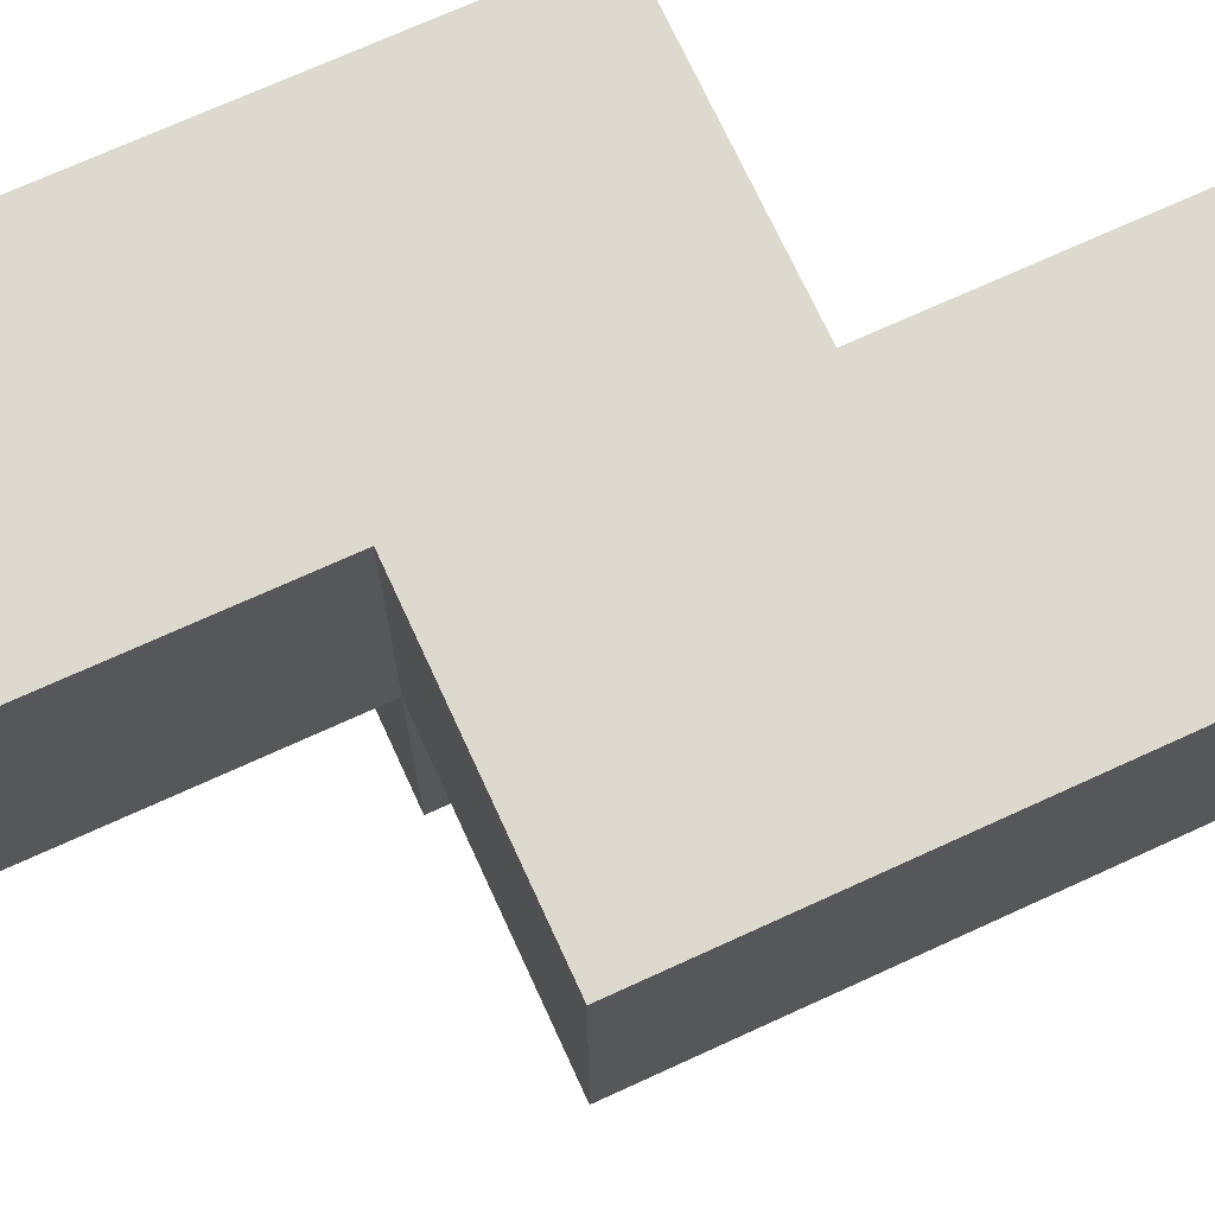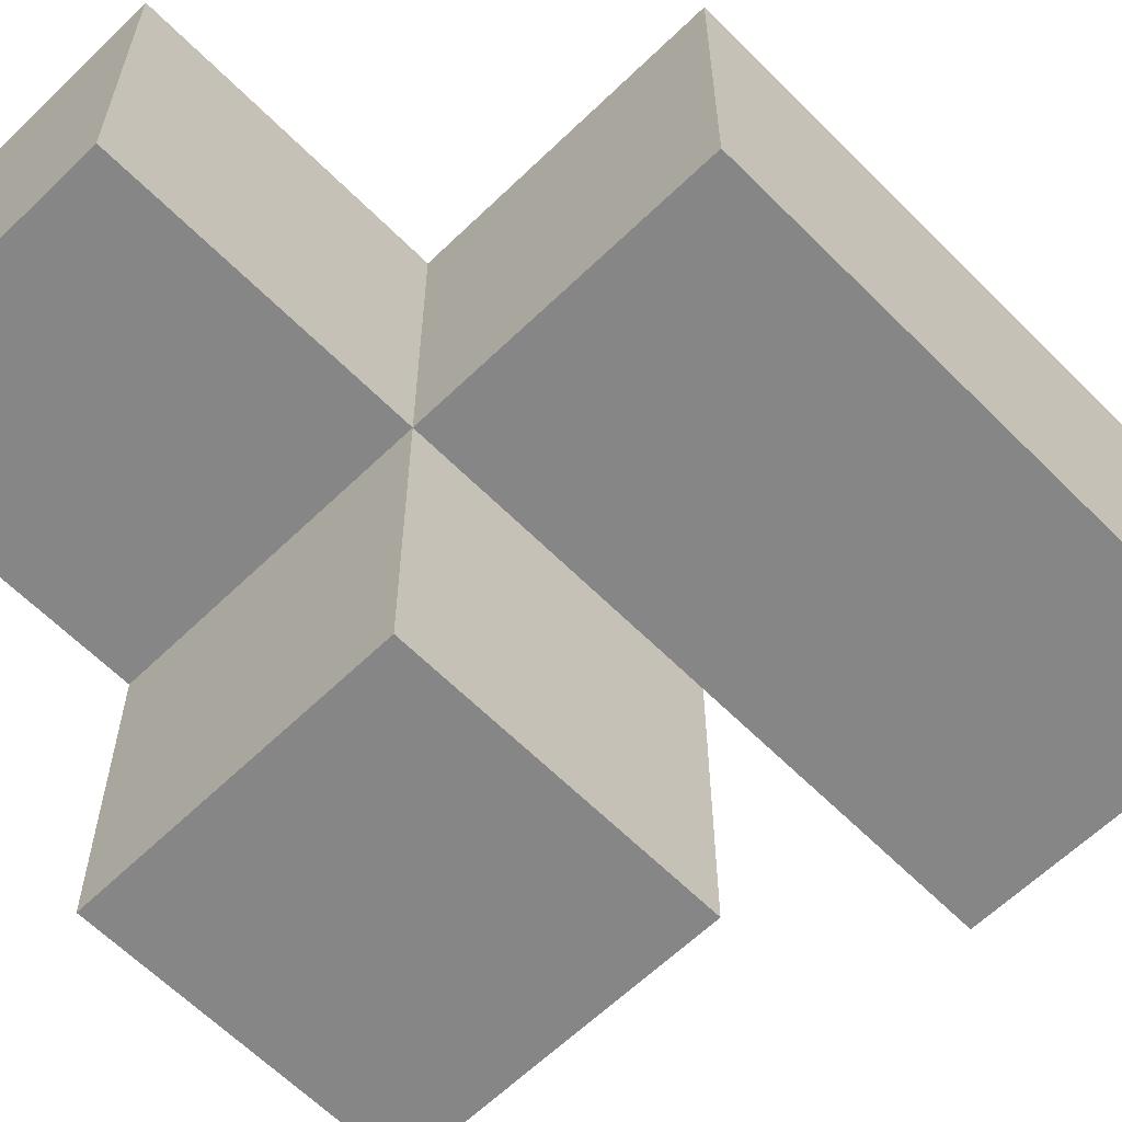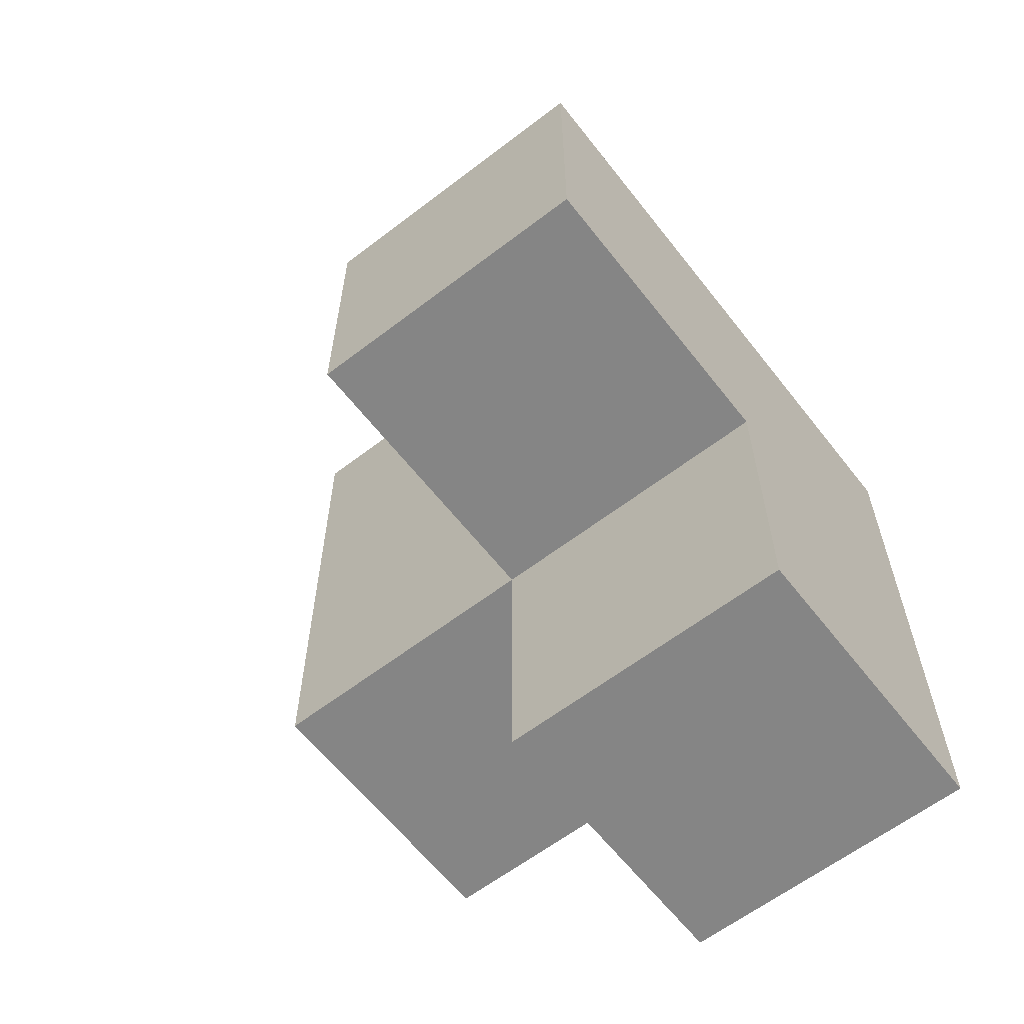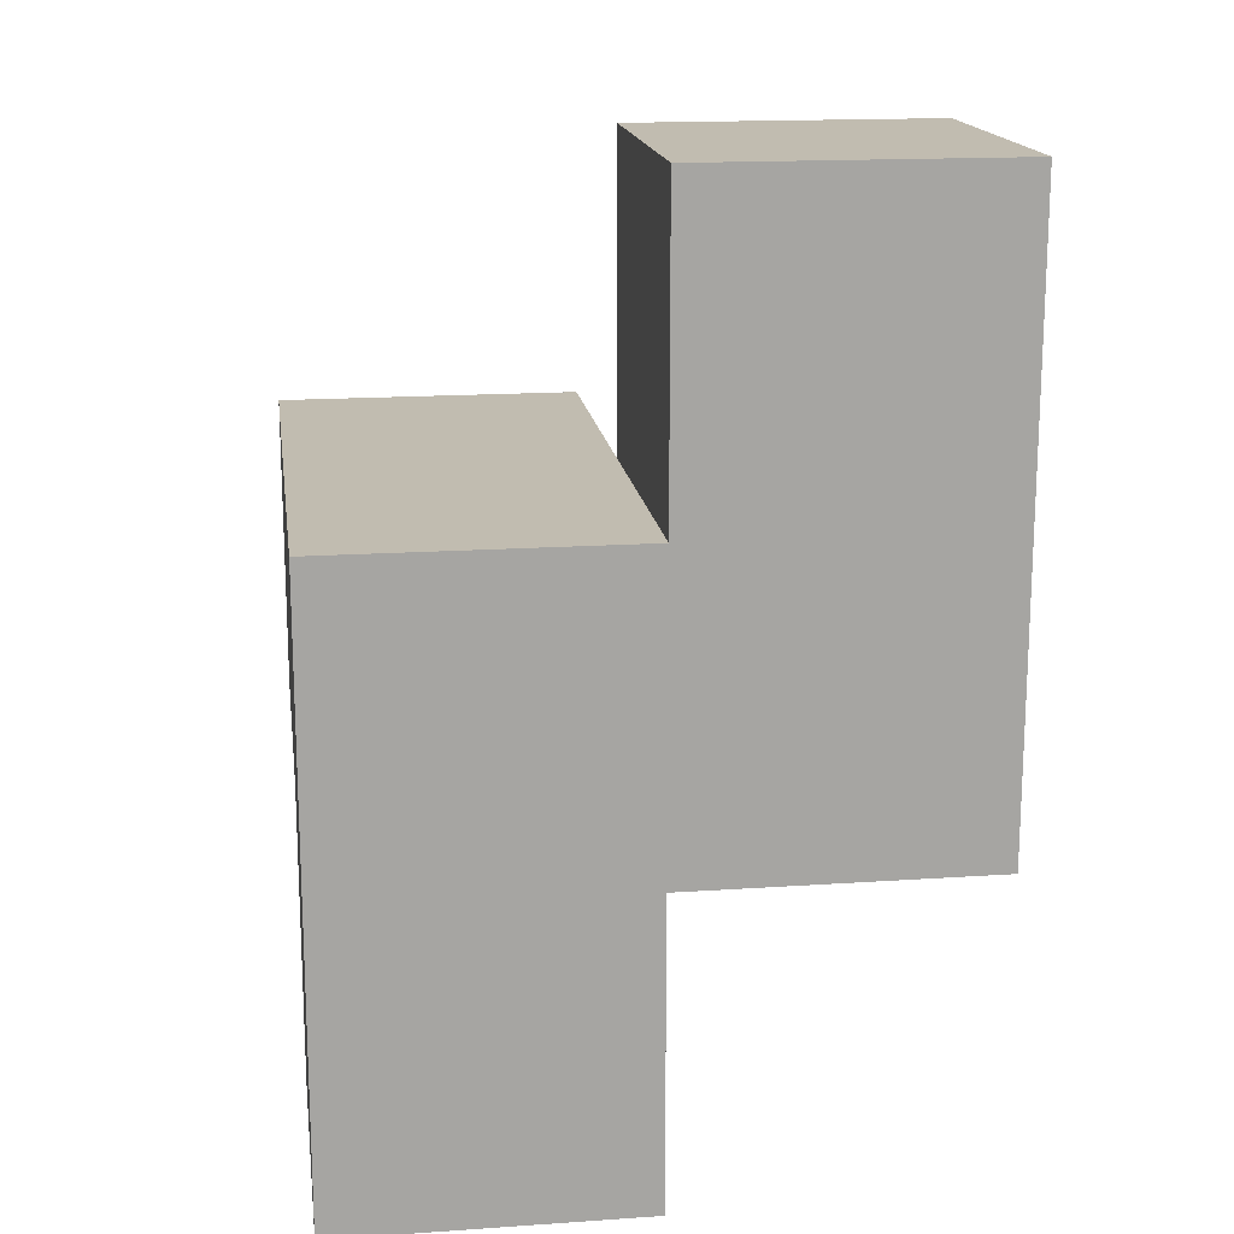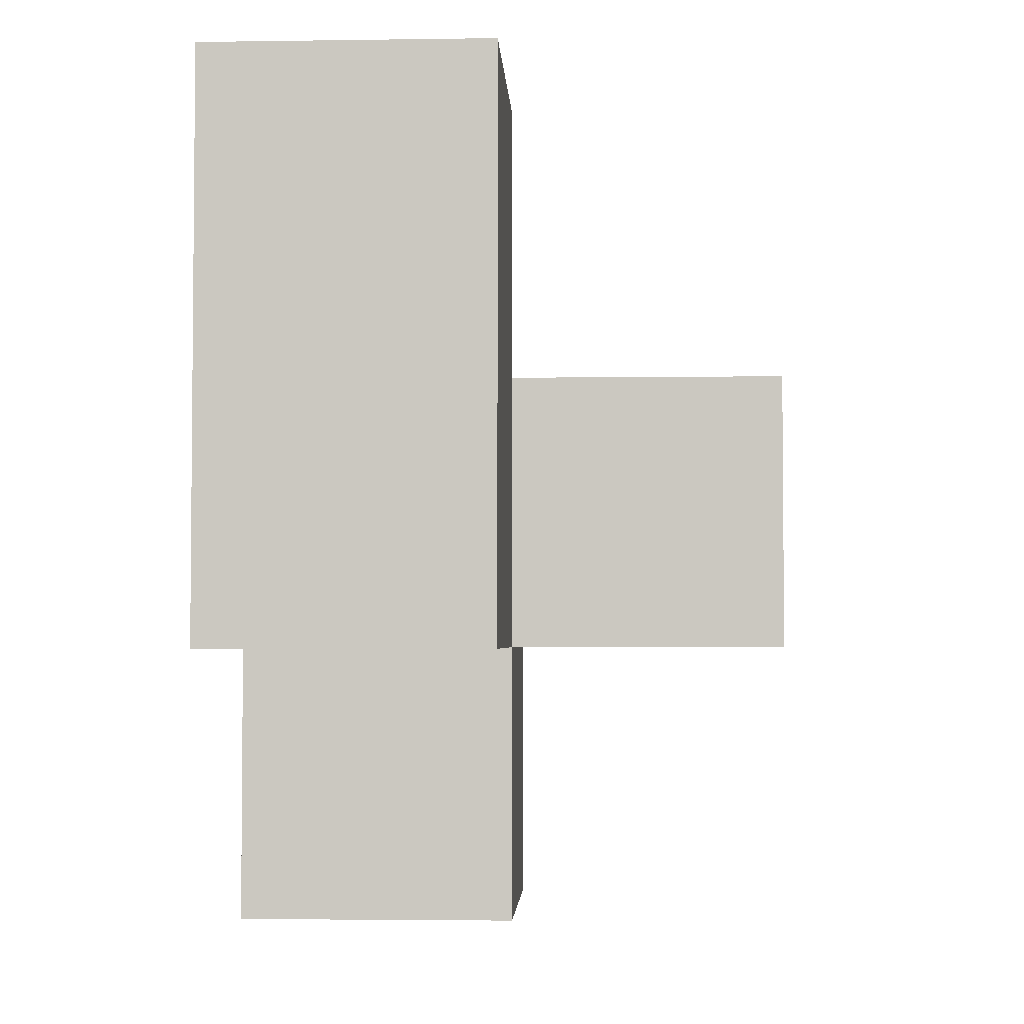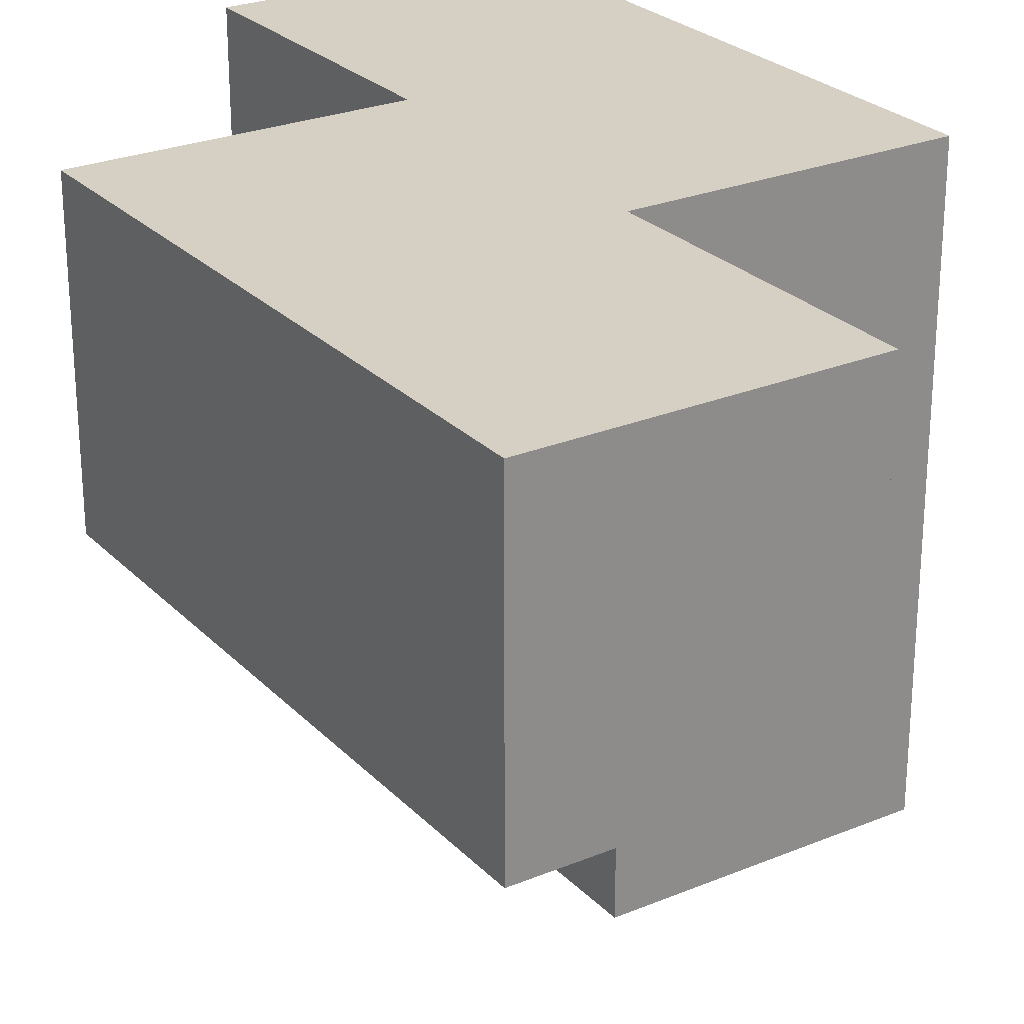
<metadata>
{"format":"obj","ext":"obj","renderer":"f3d","projection":"perspective","resolution":1024,"background":"white","views":[{"elev":71.5,"azim":65.4,"up":"+Z"},{"elev":-62.1,"azim":44.5,"up":"+Z"},{"elev":-61.7,"azim":-142.1,"up":"+Y"},{"elev":16.6,"azim":-7.9,"up":"+Y"},{"elev":-3.3,"azim":92.7,"up":"+Y"},{"elev":26.1,"azim":146.8,"up":"+Z"}]}
</metadata>
<code>
v 1.989 1.995 2.002
v 0.009167 1.005 2.992
v 1.989 1.005 2.992
v 0.9992 1.995 2.002
v 0.9992 2.985 2.992
v 0.009167 1.995 1.012
v 1.989 2.985 2.992
v 0.9992 1.005 2.992
v 1.989 1.005 2.002
v 0.009167 1.005 2.002
v 0.9992 1.995 1.012
v 0.9992 2.985 2.002
v 0.009167 0.015 2.992
v 1.989 2.985 2.002
v 0.009167 1.995 2.992
v 0.9992 1.005 2.002
v 0.9992 0.015 2.992
v 0.009167 1.005 1.012
v 1.989 1.995 2.992
v 0.9992 1.995 2.992
v 0.009167 0.015 2.002
v 0.009167 1.995 2.002
v 0.9992 0.015 2.002
v 0.9992 1.005 1.012
f 2 8 15
f 20 15 8
f 4 22 20
f 15 20 22
f 22 10 15
f 2 15 10
f 23 21 16
f 10 16 21
f 13 17 2
f 8 2 17
f 21 23 13
f 17 13 23
f 10 21 2
f 13 2 21
f 23 16 17
f 8 17 16
f 9 16 1
f 4 1 16
f 8 3 20
f 19 20 3
f 16 9 8
f 3 8 9
f 9 1 3
f 19 3 1
f 24 18 11
f 6 11 18
f 18 24 10
f 16 10 24
f 11 6 4
f 22 4 6
f 6 18 22
f 10 22 18
f 24 11 16
f 4 16 11
f 1 4 14
f 12 14 4
f 20 19 5
f 7 5 19
f 14 12 7
f 5 7 12
f 12 4 5
f 20 5 4
f 1 14 19
f 7 19 14

</code>
